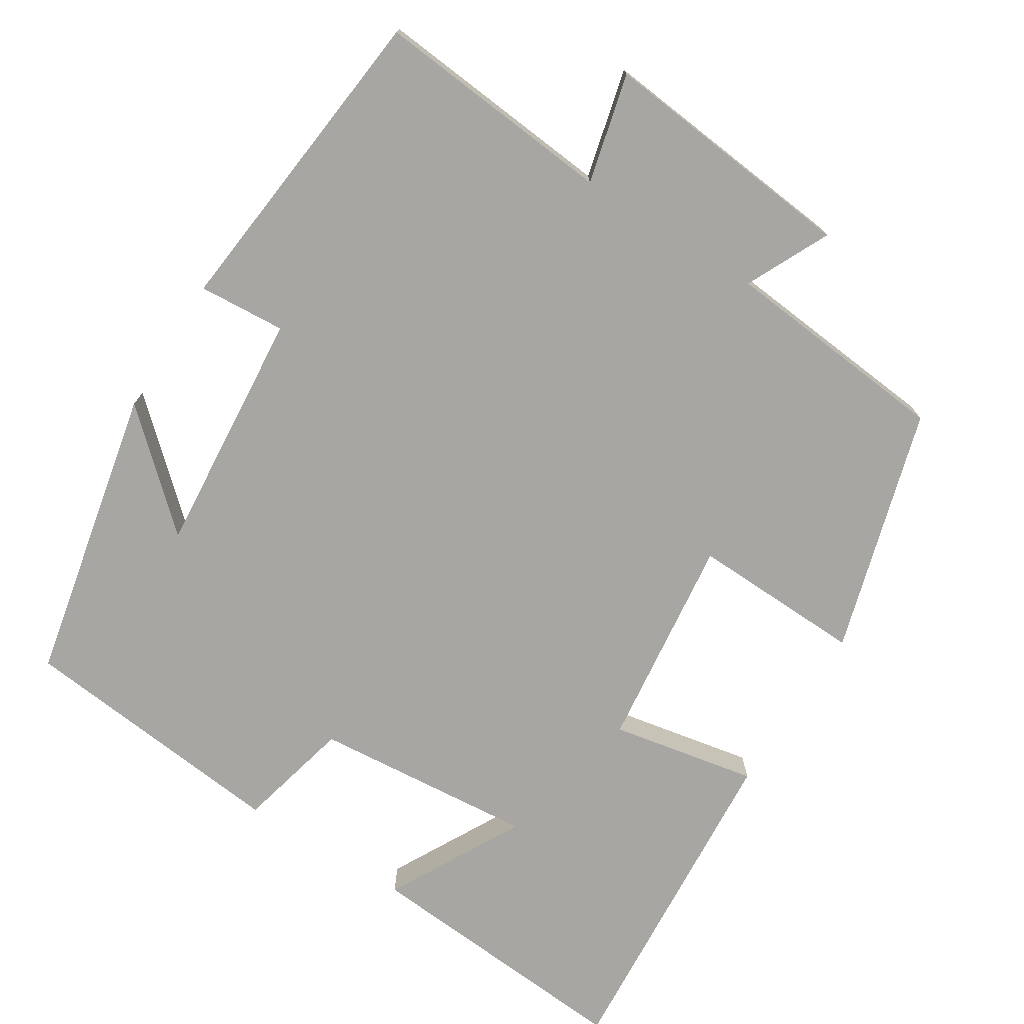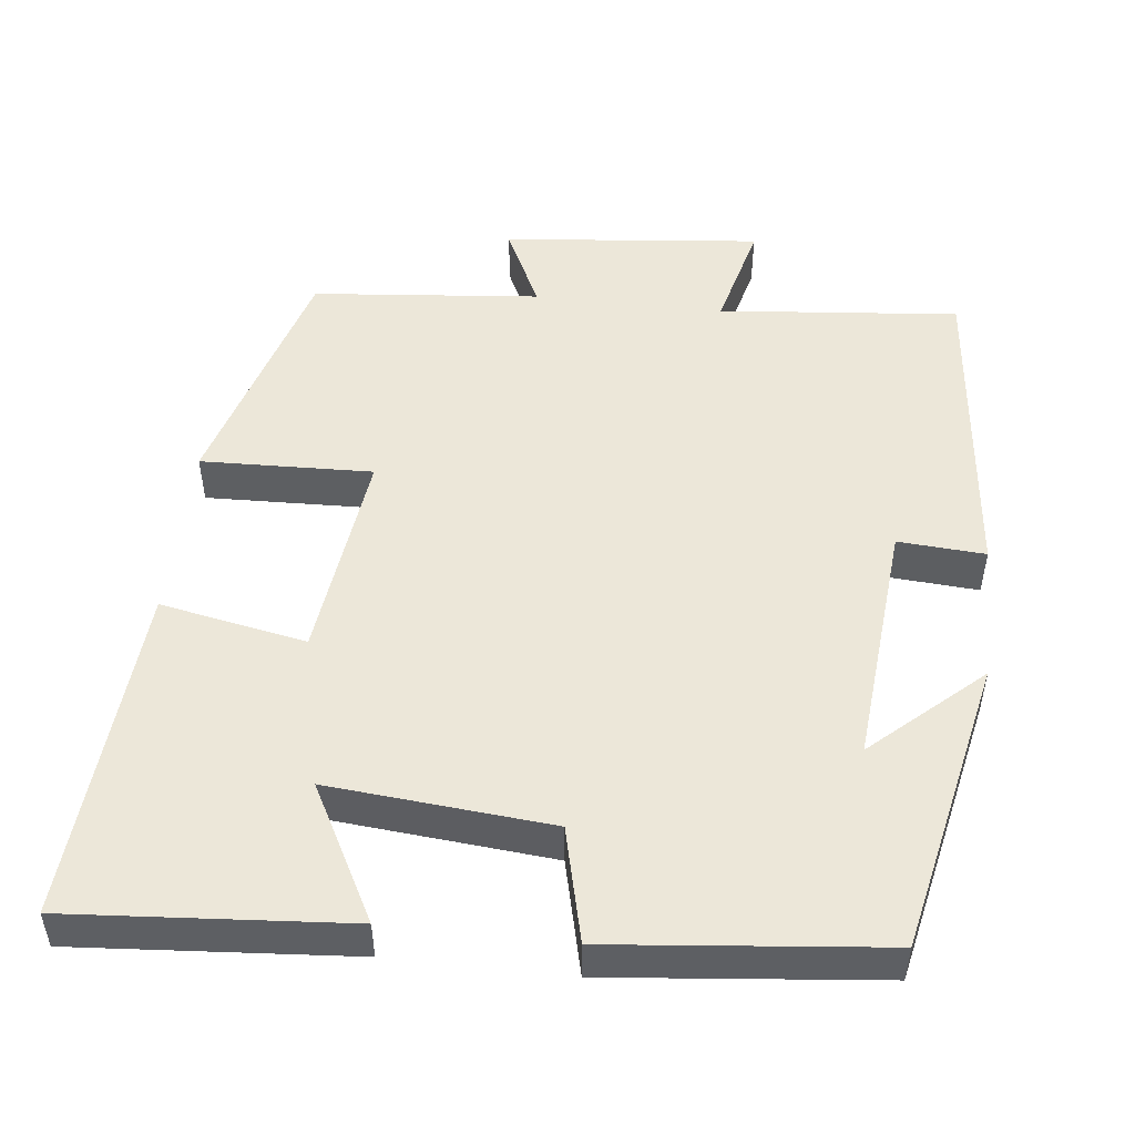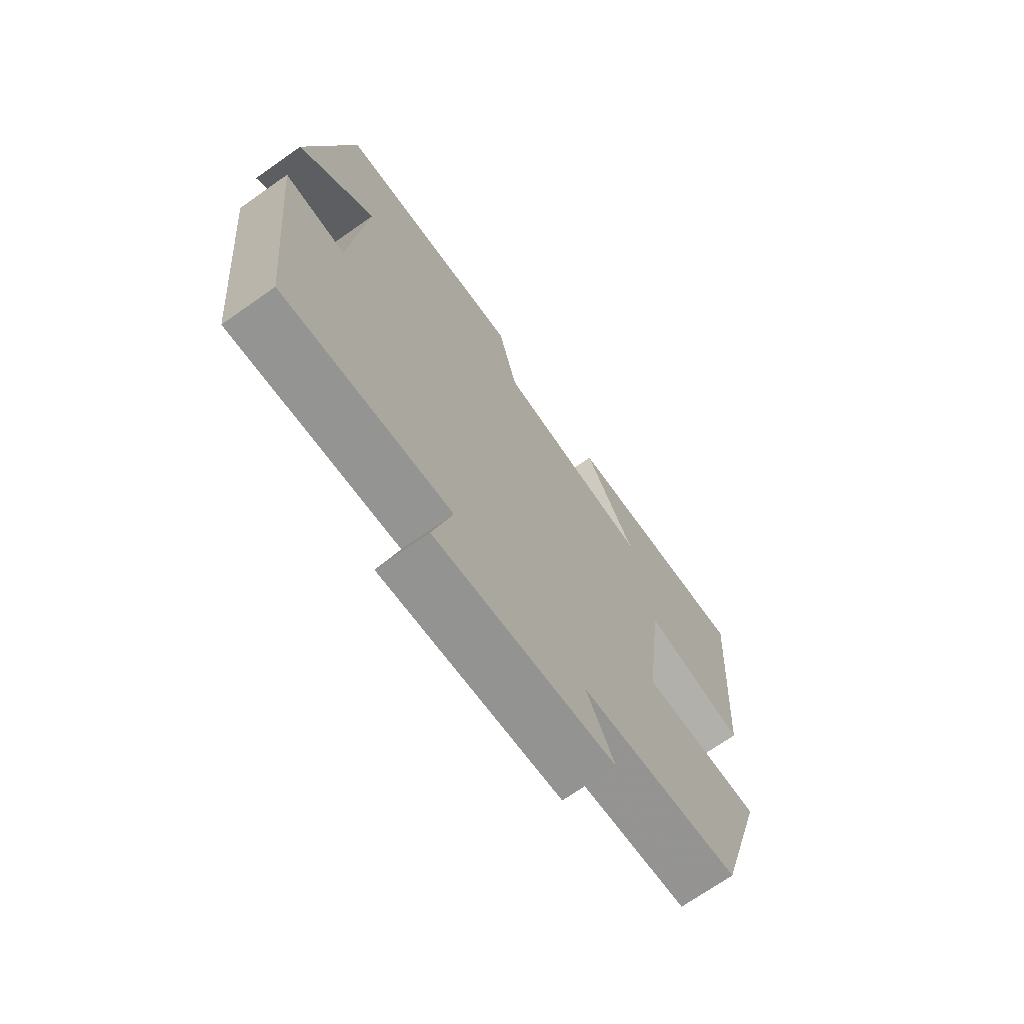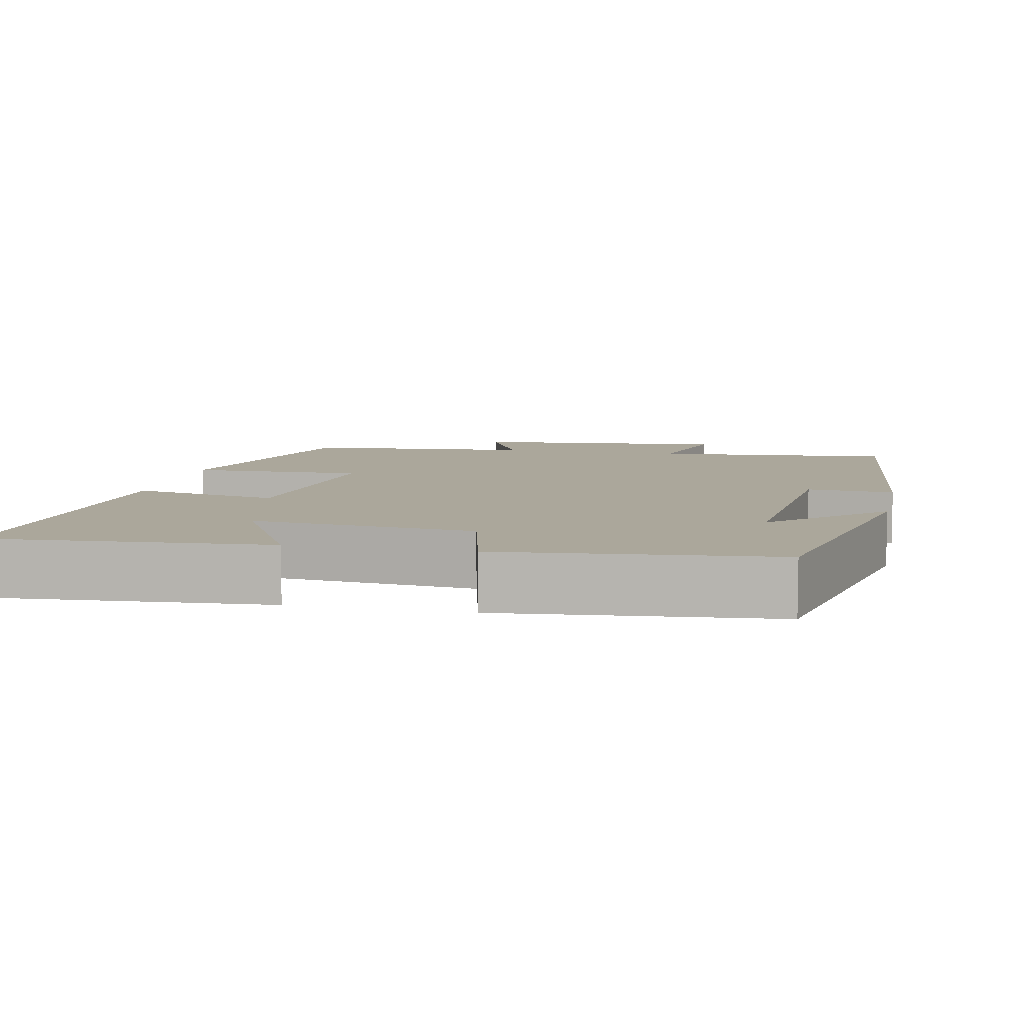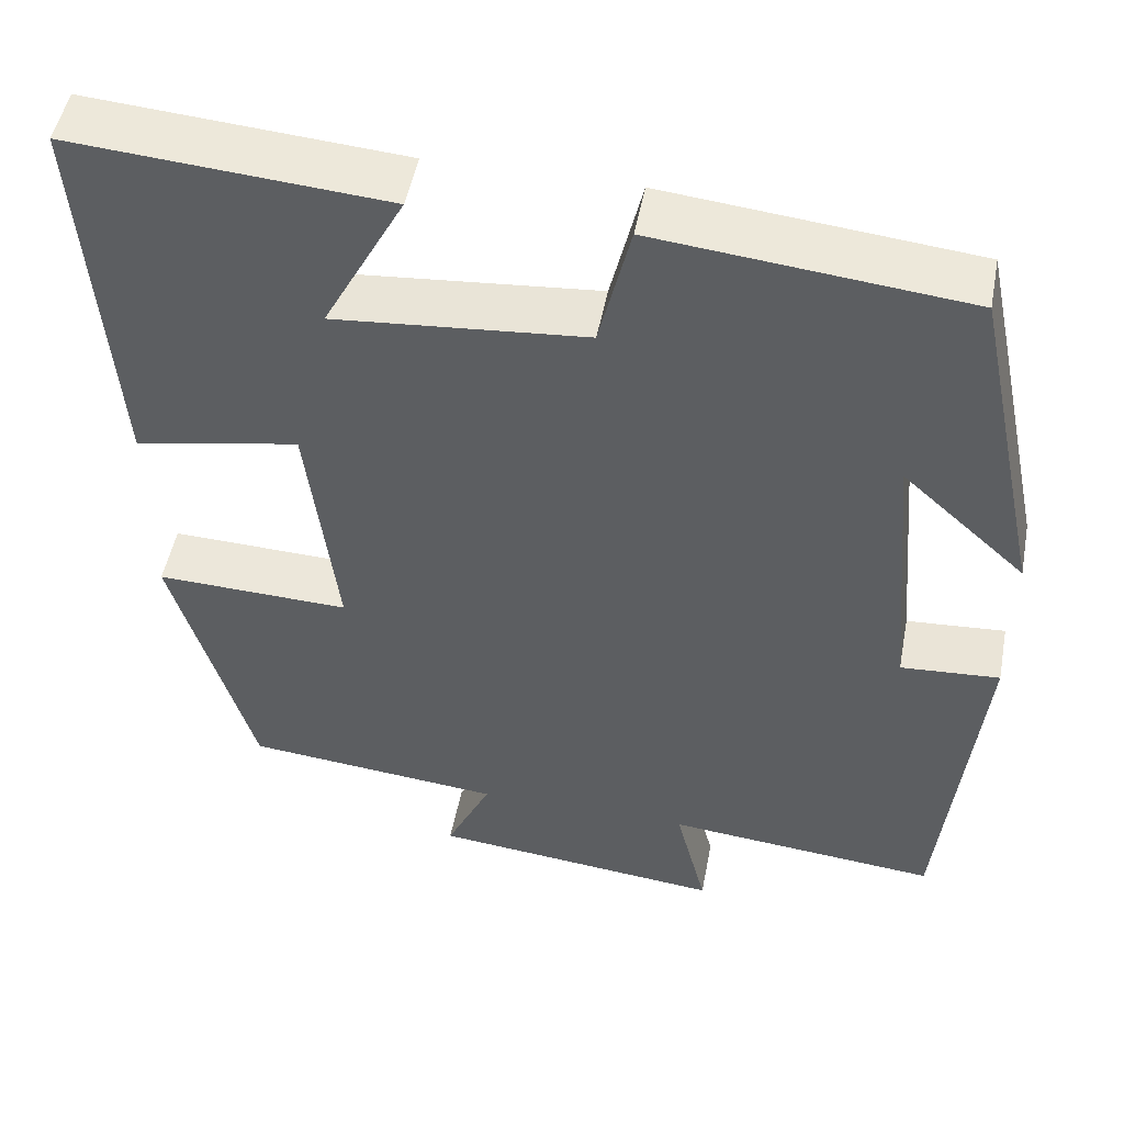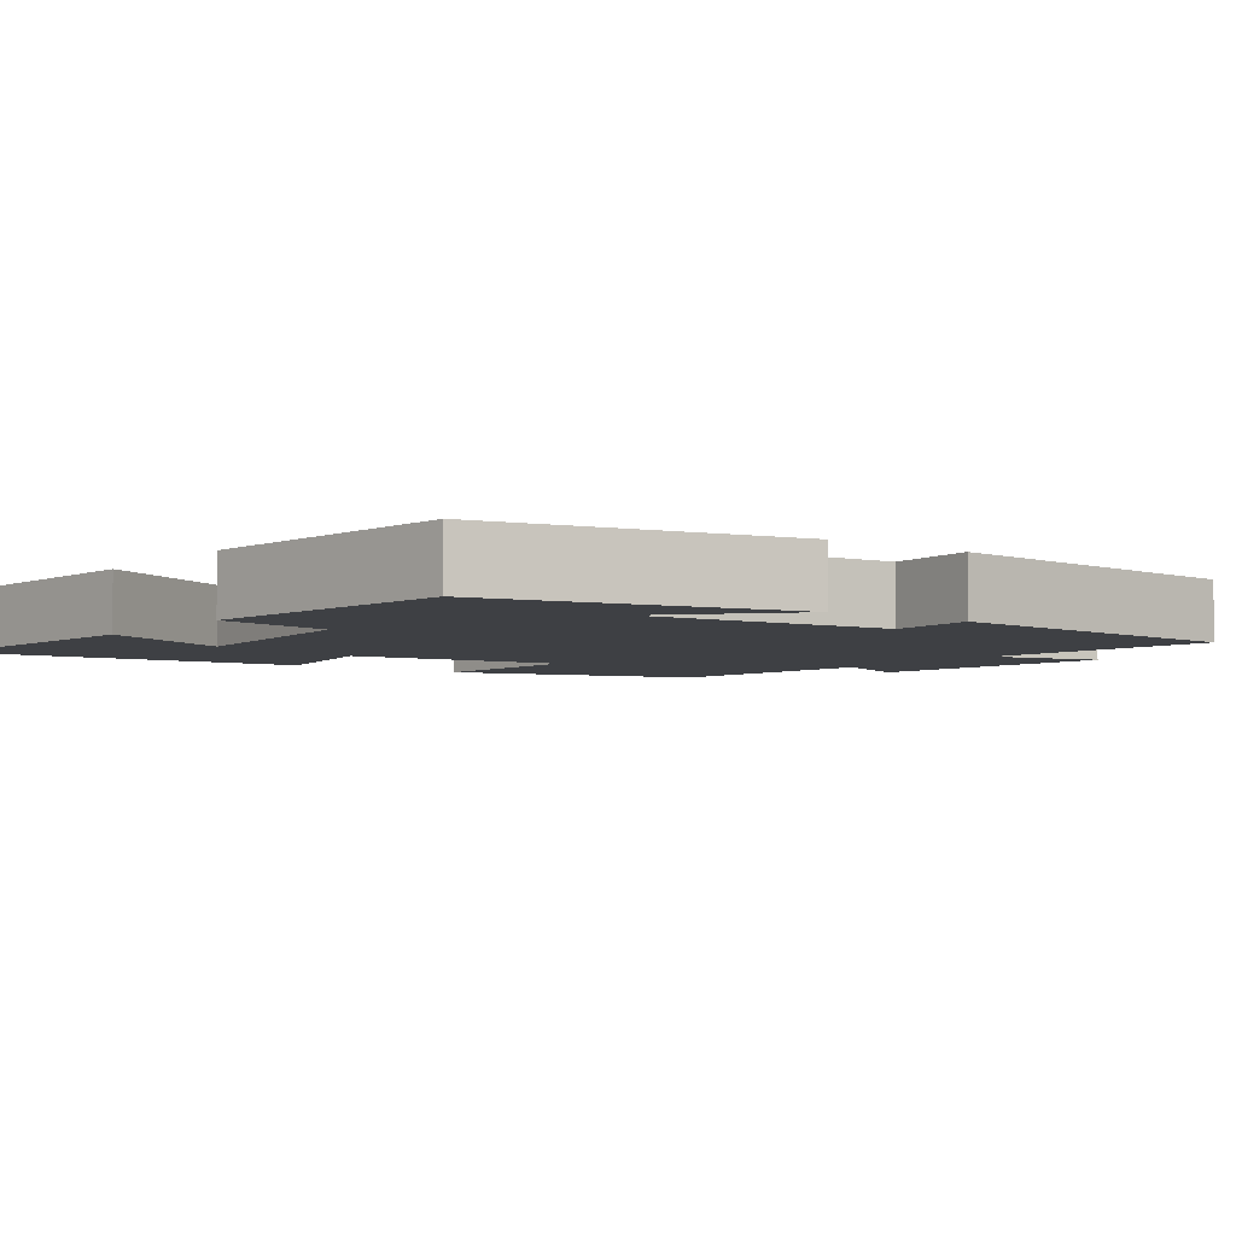
<metadata>
{"format":"obj","ext":"obj","renderer":"f3d","projection":"perspective","resolution":1024,"background":"white","views":[{"elev":-74.3,"azim":147.7,"up":"+Y"},{"elev":50.1,"azim":6.4,"up":"+Y"},{"elev":-71.0,"azim":125.1,"up":"+Z"},{"elev":8.1,"azim":11.9,"up":"+Y"},{"elev":49.8,"azim":10.8,"up":"+Z"},{"elev":-4.7,"azim":53.1,"up":"+Y"}]}
</metadata>
<code>
v 0.457 0.07 -0.529
v 0.142 0.07 -0.5
v 0.178 0.07 -0.643
v -0.16 0.07 -0.609
v -0.108 0.07 -0.5
v -0.407 0.07 -0.472
v -0.5 0.07 -0.152
v -0.275 0.07 -0.159
v -0.309 0.07 0.121
v -0.5 0.07 0.084
v -0.533 0.07 0.527
v -0.17 0.07 0.5
v -0.264 0.07 0.324
v 0.026 0.07 0.35
v 0.062 0.07 0.5
v 0.418 0.07 0.464
v 0.5 0.07 0.078
v 0.358 0.07 0.206
v 0.386 0.07 -0.116
v 0.5 0.07 -0.108
v 0.457 0 -0.529
v 0.142 0 -0.5
v 0.178 0 -0.643
v -0.16 0 -0.609
v -0.108 0 -0.5
v -0.407 0 -0.472
v -0.5 0 -0.152
v -0.275 0 -0.159
v -0.309 0 0.121
v -0.5 0 0.084
v -0.533 0 0.527
v -0.17 0 0.5
v -0.264 0 0.324
v 0.026 0 0.35
v 0.062 0 0.5
v 0.418 0 0.464
v 0.5 0 0.078
v 0.358 0 0.206
v 0.386 0 -0.116
v 0.5 0 -0.108
f 19 20 1 2
f 18 19 2
f 15 16 17 18
f 14 15 18 2
f 13 14 2
f 10 11 12 13
f 9 10 13
f 8 9 13 2
f 5 6 7 8
f 5 8 2 3
f 3 4 5
f 22 21 40 39
f 22 39 38
f 38 37 36 35
f 22 38 35 34
f 22 34 33
f 33 32 31 30
f 33 30 29
f 22 33 29 28
f 28 27 26 25
f 23 22 28 25
f 25 24 23
f 1 21 22 2
f 2 22 23 3
f 3 23 24 4
f 4 24 25 5
f 5 25 26 6
f 6 26 27 7
f 7 27 28 8
f 8 28 29 9
f 9 29 30 10
f 10 30 31 11
f 11 31 32 12
f 12 32 33 13
f 13 33 34 14
f 14 34 35 15
f 15 35 36 16
f 16 36 37 17
f 17 37 38 18
f 18 38 39 19
f 19 39 40 20
f 20 40 21 1

</code>
